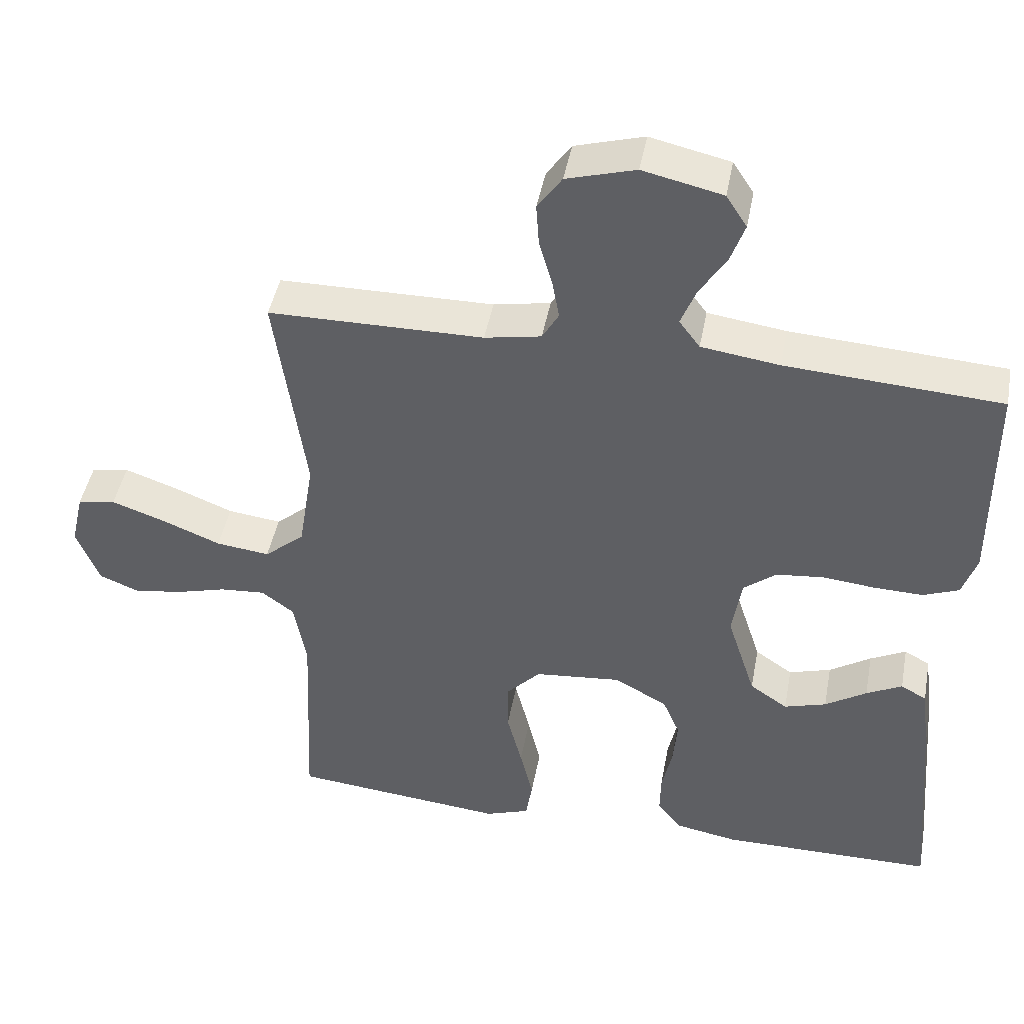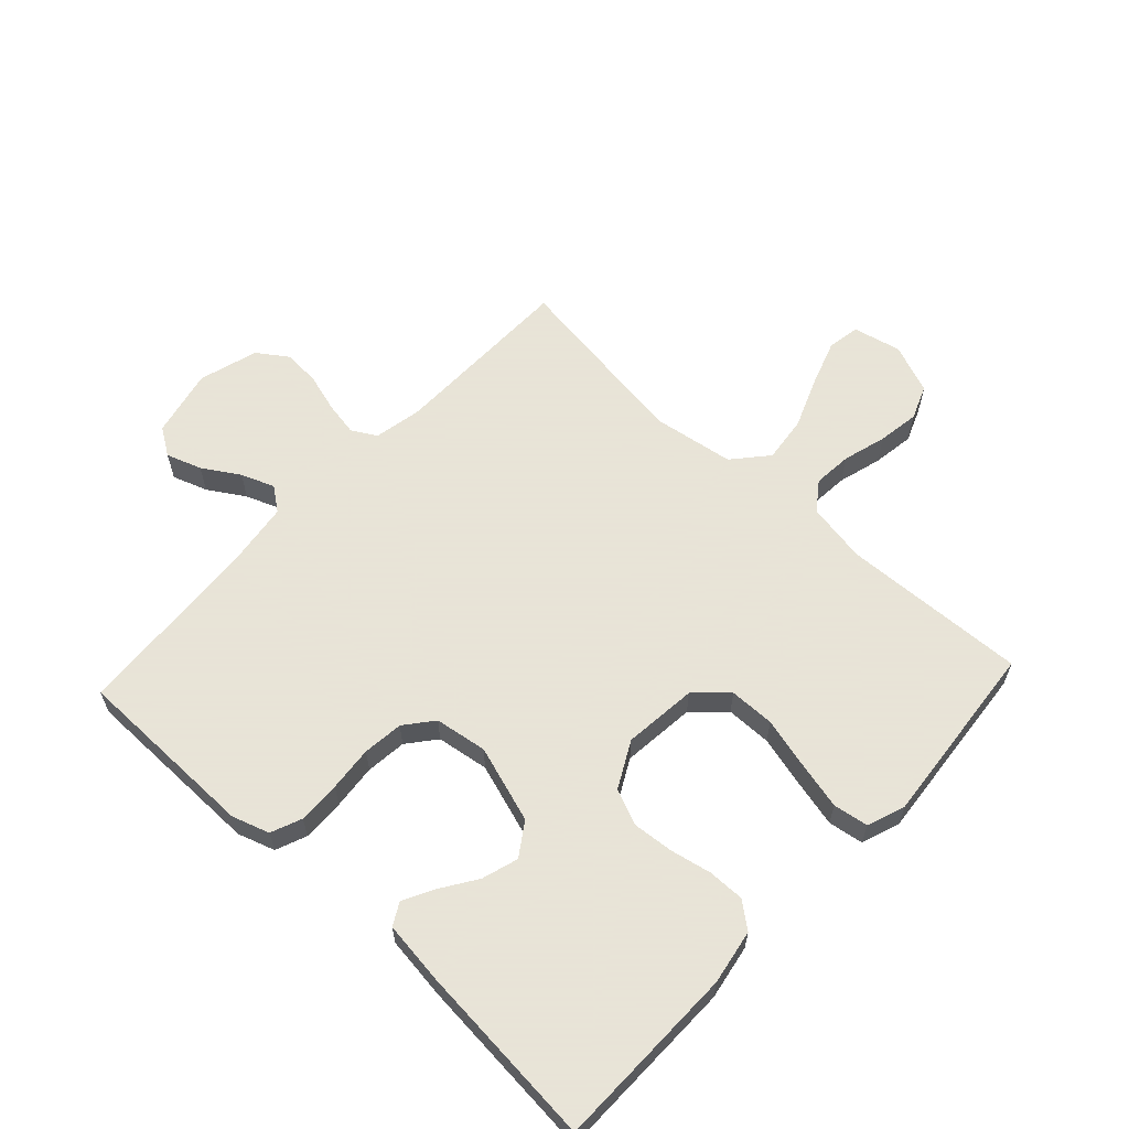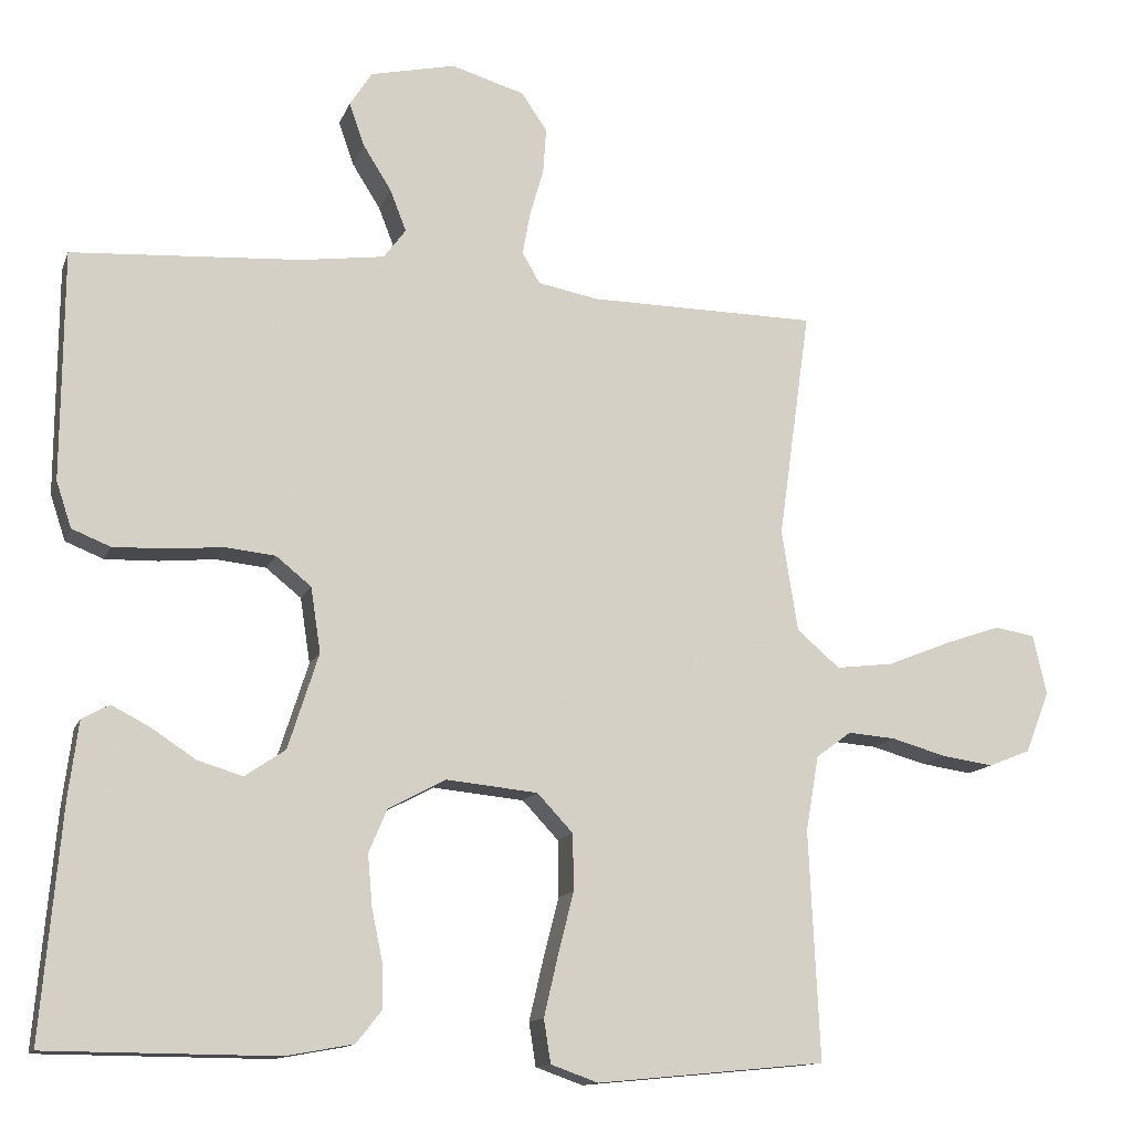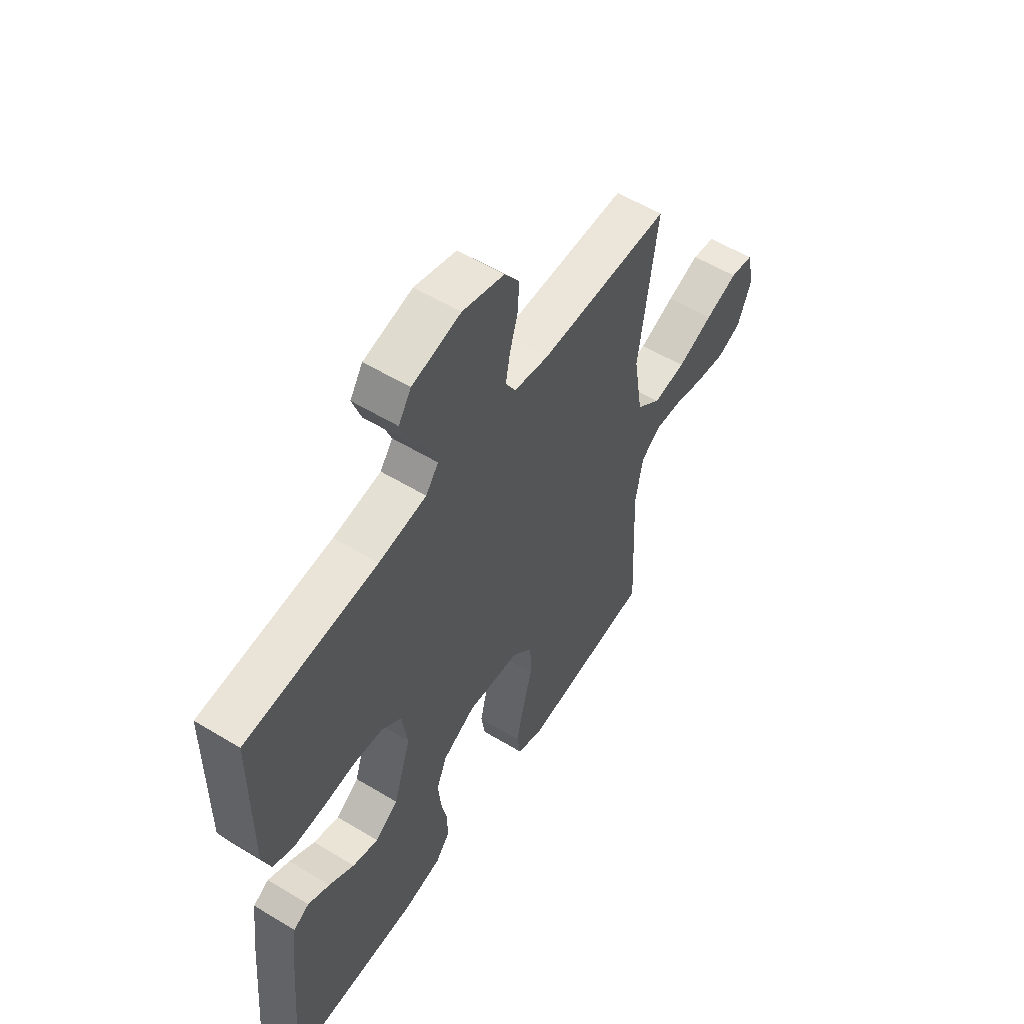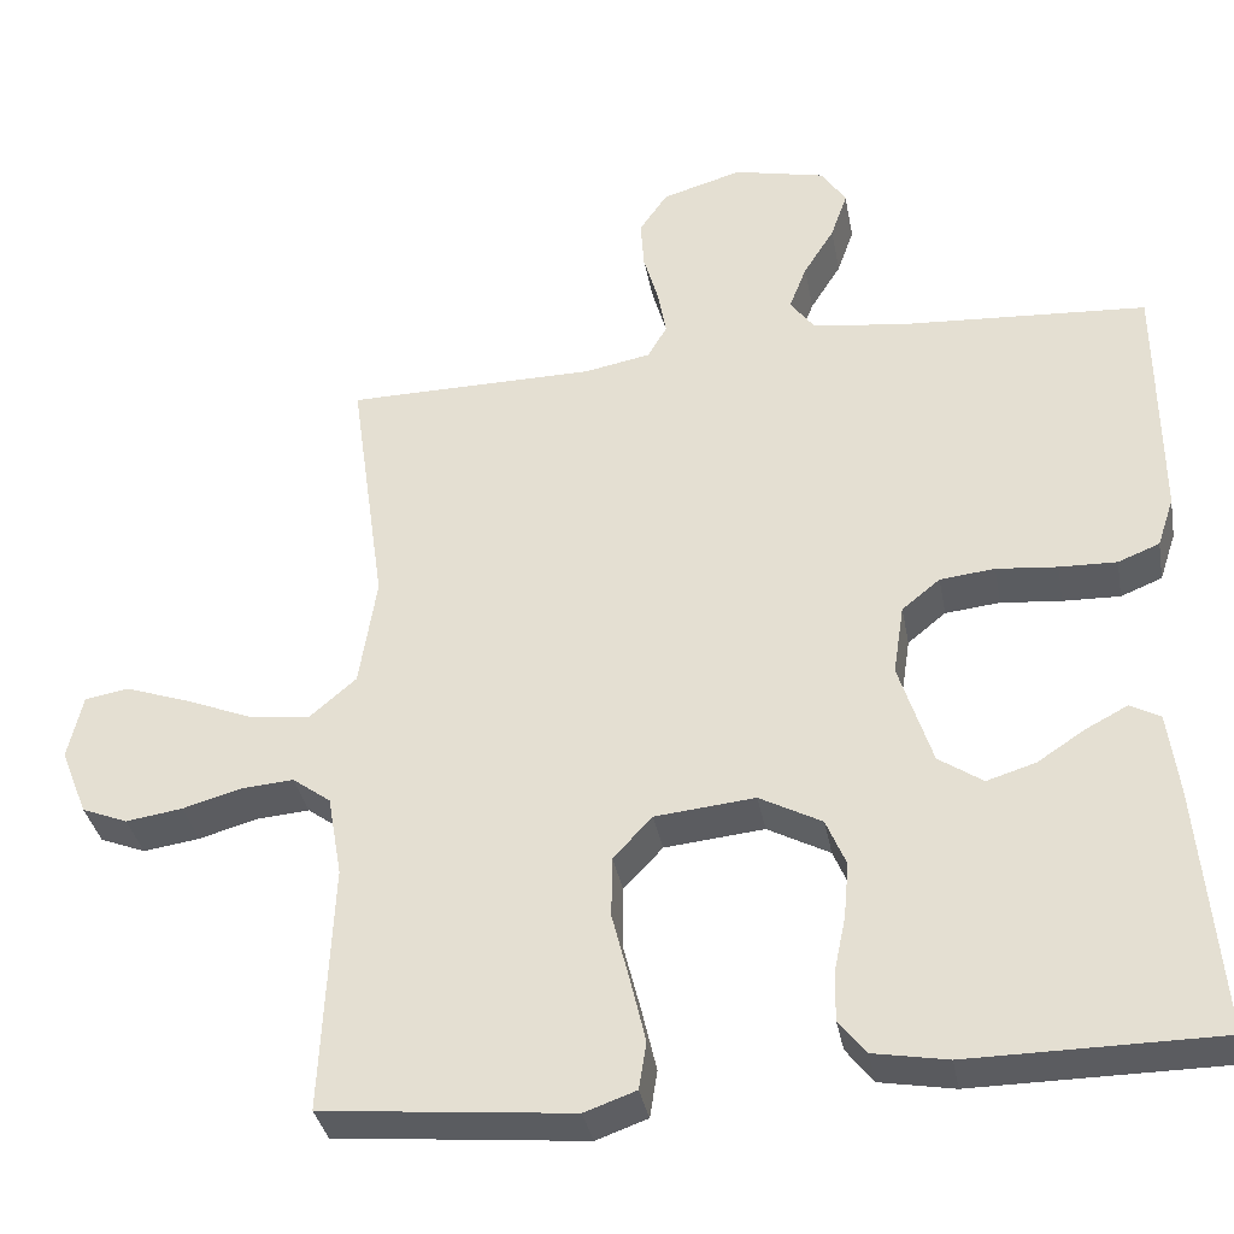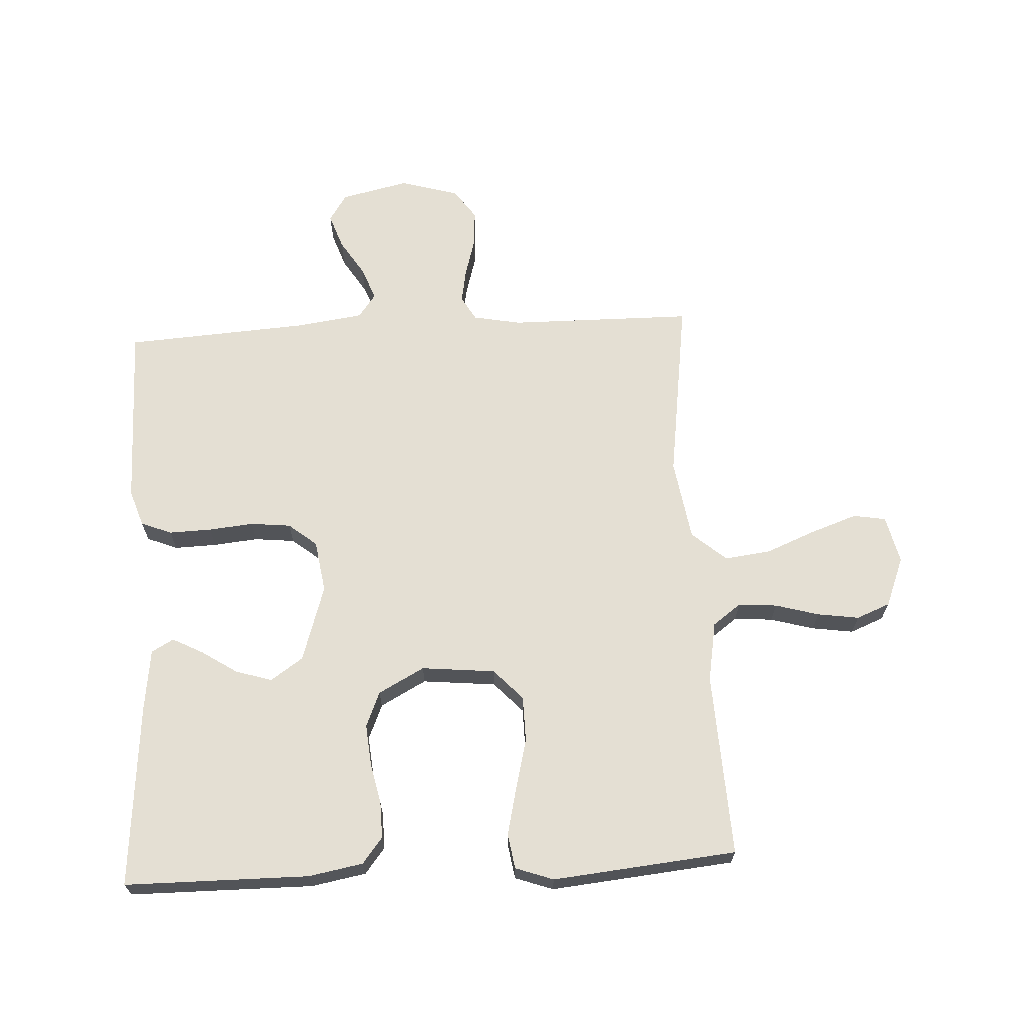
<metadata>
{"format":"obj","ext":"obj","renderer":"f3d","projection":"perspective","resolution":1024,"background":"white","views":[{"elev":45.1,"azim":10.6,"up":"+Z"},{"elev":61.4,"azim":133.0,"up":"+Y"},{"elev":-13.1,"azim":163.9,"up":"+Z"},{"elev":56.2,"azim":122.4,"up":"+Z"},{"elev":-35.1,"azim":10.4,"up":"+Z"},{"elev":66.7,"azim":176.9,"up":"+Y"}]}
</metadata>
<code>
v -0.5 0.07 -0.5
v -0.486 0.07 -0.2
v -0.503 0.07 -0.102
v -0.549 0.07 -0.068
v -0.612 0.07 -0.073
v -0.683 0.07 -0.093
v -0.751 0.07 -0.103
v -0.806 0.07 -0.081
v -0.838 0.07 0
v -0.82 0.07 0.078
v -0.767 0.07 0.087
v -0.692 0.07 0.061
v -0.61 0.07 0.028
v -0.535 0.07 0.019
v -0.479 0.07 0.067
v -0.458 0.07 0.2
v -0.5 0.07 0.5
v -0.2 0.07 0.503
v -0.121 0.07 0.518
v -0.098 0.07 0.558
v -0.108 0.07 0.614
v -0.126 0.07 0.676
v -0.13 0.07 0.736
v -0.096 0.07 0.785
v 0 0.07 0.813
v 0.111 0.07 0.788
v 0.14 0.07 0.743
v 0.12 0.07 0.686
v 0.083 0.07 0.627
v 0.062 0.07 0.573
v 0.091 0.07 0.534
v 0.2 0.07 0.519
v 0.5 0.07 0.5
v 0.502 0.07 0.2
v 0.482 0.07 0.14
v 0.432 0.07 0.12
v 0.363 0.07 0.122
v 0.29 0.07 0.129
v 0.224 0.07 0.122
v 0.178 0.07 0.085
v 0.165 0.07 0
v 0.205 0.07 -0.125
v 0.258 0.07 -0.161
v 0.317 0.07 -0.143
v 0.375 0.07 -0.105
v 0.425 0.07 -0.079
v 0.461 0.07 -0.099
v 0.474 0.07 -0.2
v 0.5 0.07 -0.5
v 0.2 0.07 -0.502
v 0.111 0.07 -0.486
v 0.078 0.07 -0.444
v 0.079 0.07 -0.385
v 0.093 0.07 -0.318
v 0.099 0.07 -0.251
v 0.075 0.07 -0.194
v 0 0.07 -0.154
v -0.12 0.07 -0.166
v -0.167 0.07 -0.216
v -0.168 0.07 -0.29
v -0.147 0.07 -0.373
v -0.129 0.07 -0.45
v -0.138 0.07 -0.507
v -0.2 0.07 -0.529
v -0.5 0 -0.5
v -0.486 0 -0.2
v -0.503 0 -0.102
v -0.549 0 -0.068
v -0.612 0 -0.073
v -0.683 0 -0.093
v -0.751 0 -0.103
v -0.806 0 -0.081
v -0.838 0 0
v -0.82 0 0.078
v -0.767 0 0.087
v -0.692 0 0.061
v -0.61 0 0.028
v -0.535 0 0.019
v -0.479 0 0.067
v -0.458 0 0.2
v -0.5 0 0.5
v -0.2 0 0.503
v -0.121 0 0.518
v -0.098 0 0.558
v -0.108 0 0.614
v -0.126 0 0.676
v -0.13 0 0.736
v -0.096 0 0.785
v 0 0 0.813
v 0.111 0 0.788
v 0.14 0 0.743
v 0.12 0 0.686
v 0.083 0 0.627
v 0.062 0 0.573
v 0.091 0 0.534
v 0.2 0 0.519
v 0.5 0 0.5
v 0.502 0 0.2
v 0.482 0 0.14
v 0.432 0 0.12
v 0.363 0 0.122
v 0.29 0 0.129
v 0.224 0 0.122
v 0.178 0 0.085
v 0.165 0 0
v 0.205 0 -0.125
v 0.258 0 -0.161
v 0.317 0 -0.143
v 0.375 0 -0.105
v 0.425 0 -0.079
v 0.461 0 -0.099
v 0.474 0 -0.2
v 0.5 0 -0.5
v 0.2 0 -0.502
v 0.111 0 -0.486
v 0.078 0 -0.444
v 0.079 0 -0.385
v 0.093 0 -0.318
v 0.099 0 -0.251
v 0.075 0 -0.194
v 0 0 -0.154
v -0.12 0 -0.166
v -0.167 0 -0.216
v -0.168 0 -0.29
v -0.147 0 -0.373
v -0.129 0 -0.45
v -0.138 0 -0.507
v -0.2 0 -0.529
f 63 64 1 2
f 60 61 62 63
f 60 63 2 3
f 59 60 3 4
f 58 59 4
f 57 58 4
f 51 52 53 54
f 51 54 55
f 50 51 55
f 49 50 55
f 48 49 55 56
f 44 45 46 47
f 44 47 48
f 43 44 48
f 35 36 37 38
f 33 34 35 38
f 32 33 38 39
f 31 32 39 40
f 26 27 28 29
f 26 29 30
f 25 26 30
f 24 25 30
f 21 22 23 24
f 20 21 24 30
f 19 20 30 31
f 16 17 18
f 15 16 18 19
f 10 11 12 13
f 8 9 10 13
f 8 13 14
f 5 6 7 8
f 4 5 8 14
f 57 4 14 15
f 43 48 56 57
f 42 43 57 15
f 19 31 40 41
f 15 19 41 42
f 66 65 128 127
f 127 126 125 124
f 67 66 127 124
f 68 67 124 123
f 68 123 122
f 68 122 121
f 118 117 116 115
f 119 118 115
f 119 115 114
f 119 114 113
f 120 119 113 112
f 111 110 109 108
f 112 111 108
f 112 108 107
f 102 101 100 99
f 102 99 98 97
f 103 102 97 96
f 104 103 96 95
f 93 92 91 90
f 94 93 90
f 94 90 89
f 94 89 88
f 88 87 86 85
f 94 88 85 84
f 95 94 84 83
f 82 81 80
f 83 82 80 79
f 77 76 75 74
f 77 74 73 72
f 78 77 72
f 72 71 70 69
f 78 72 69 68
f 79 78 68 121
f 121 120 112 107
f 79 121 107 106
f 105 104 95 83
f 106 105 83 79
f 1 65 66 2
f 2 66 67 3
f 3 67 68 4
f 4 68 69 5
f 5 69 70 6
f 6 70 71 7
f 7 71 72 8
f 8 72 73 9
f 9 73 74 10
f 10 74 75 11
f 11 75 76 12
f 12 76 77 13
f 13 77 78 14
f 14 78 79 15
f 15 79 80 16
f 16 80 81 17
f 17 81 82 18
f 18 82 83 19
f 19 83 84 20
f 20 84 85 21
f 21 85 86 22
f 22 86 87 23
f 23 87 88 24
f 24 88 89 25
f 25 89 90 26
f 26 90 91 27
f 27 91 92 28
f 28 92 93 29
f 29 93 94 30
f 30 94 95 31
f 31 95 96 32
f 32 96 97 33
f 33 97 98 34
f 34 98 99 35
f 35 99 100 36
f 36 100 101 37
f 37 101 102 38
f 38 102 103 39
f 39 103 104 40
f 40 104 105 41
f 41 105 106 42
f 42 106 107 43
f 43 107 108 44
f 44 108 109 45
f 45 109 110 46
f 46 110 111 47
f 47 111 112 48
f 48 112 113 49
f 49 113 114 50
f 50 114 115 51
f 51 115 116 52
f 52 116 117 53
f 53 117 118 54
f 54 118 119 55
f 55 119 120 56
f 56 120 121 57
f 57 121 122 58
f 58 122 123 59
f 59 123 124 60
f 60 124 125 61
f 61 125 126 62
f 62 126 127 63
f 63 127 128 64
f 64 128 65 1

</code>
